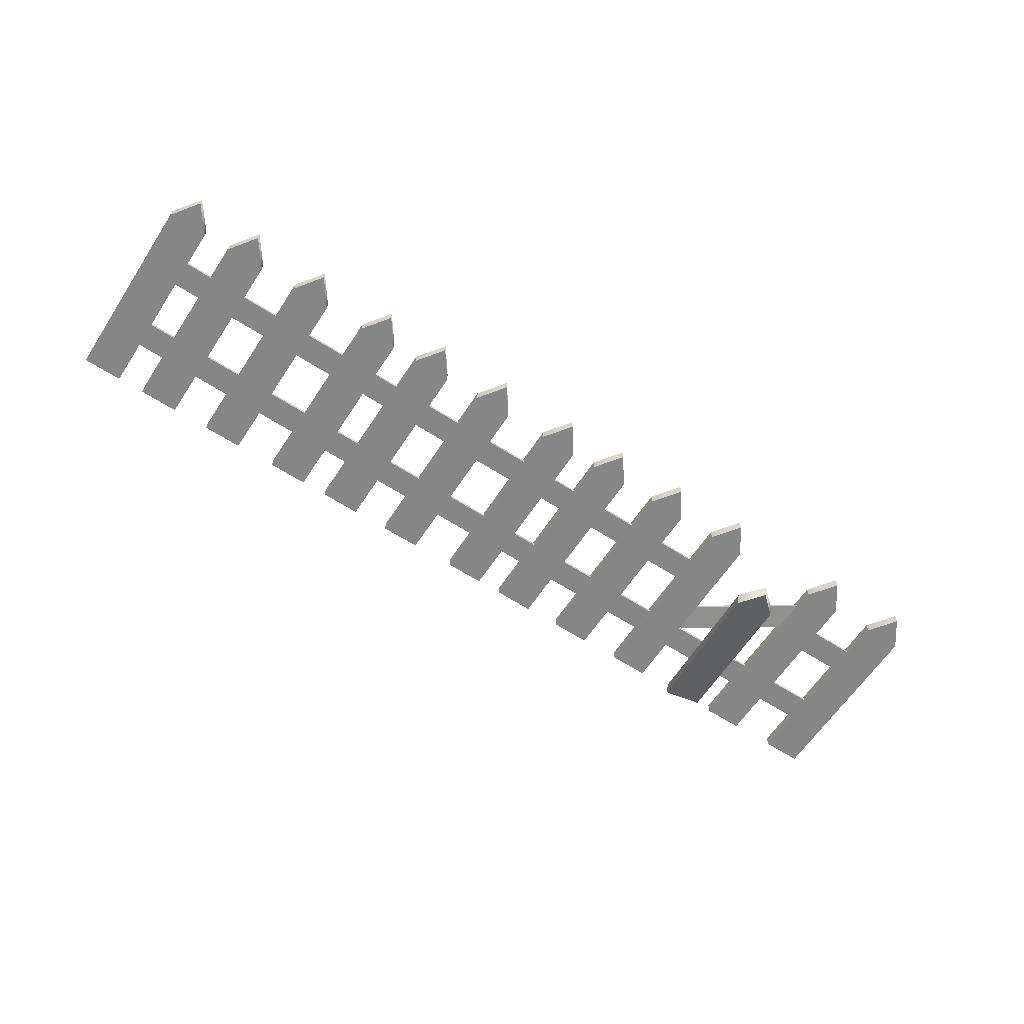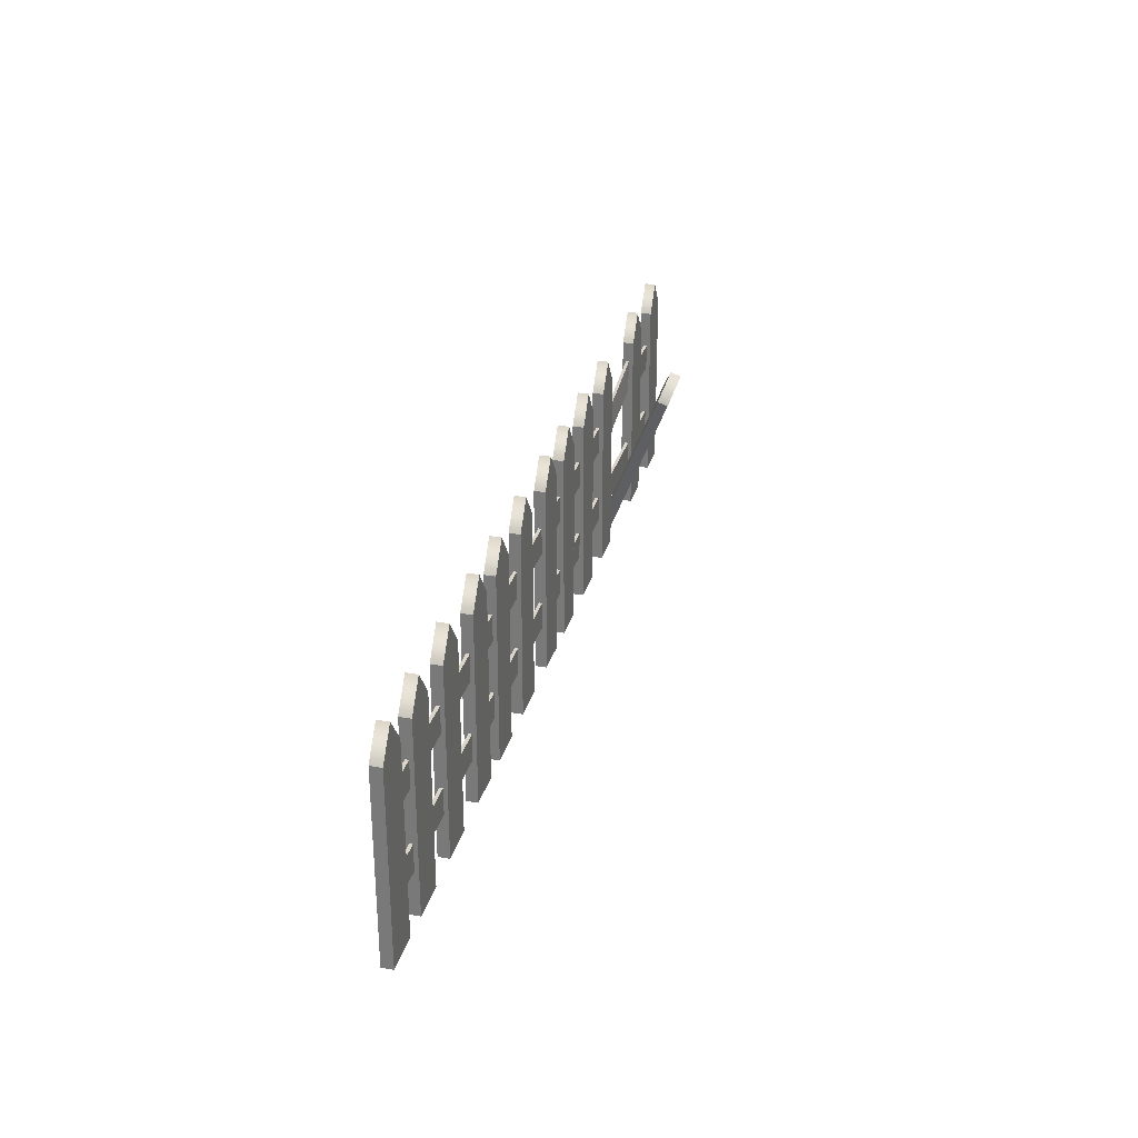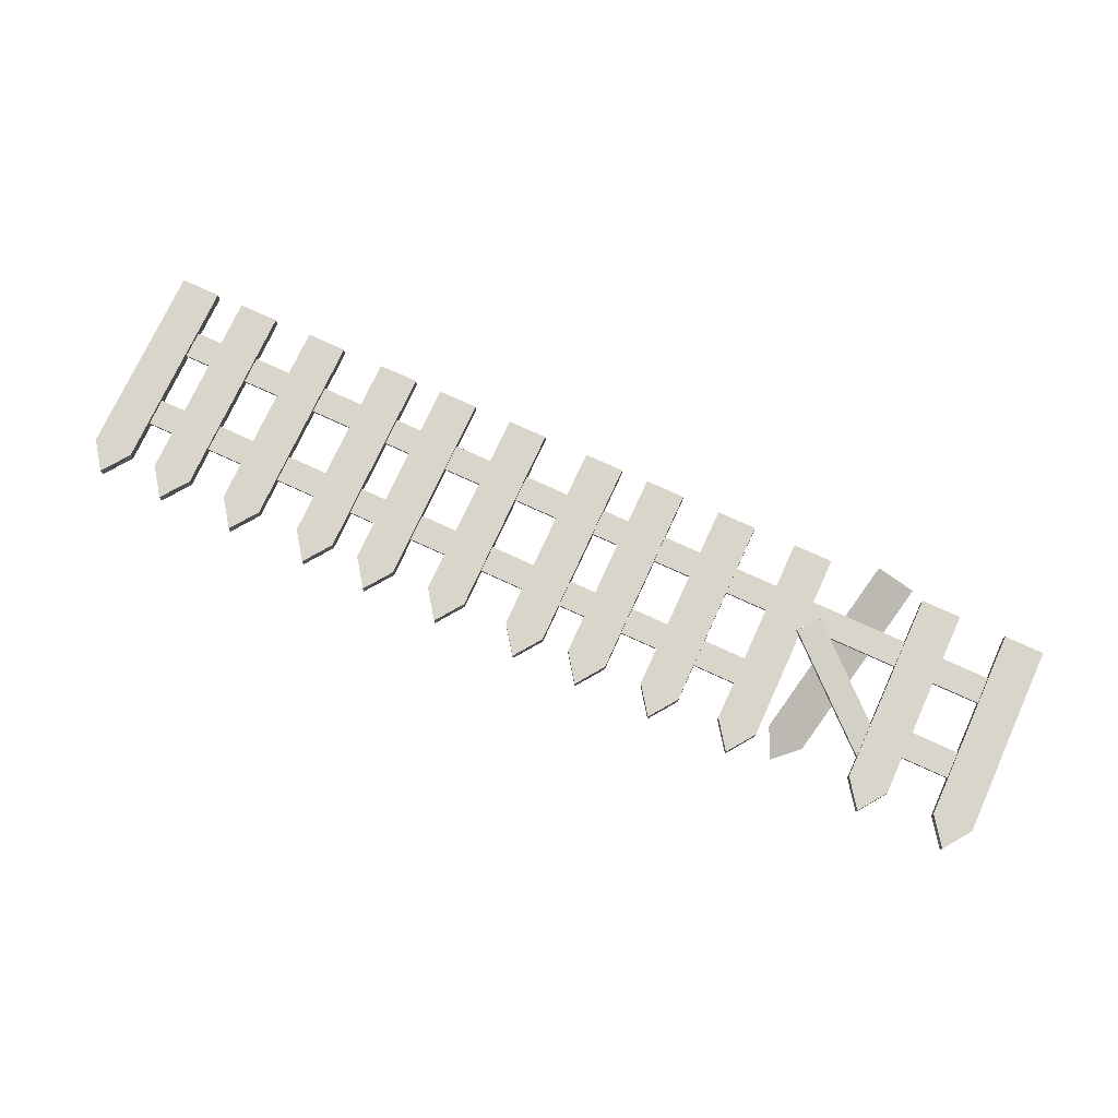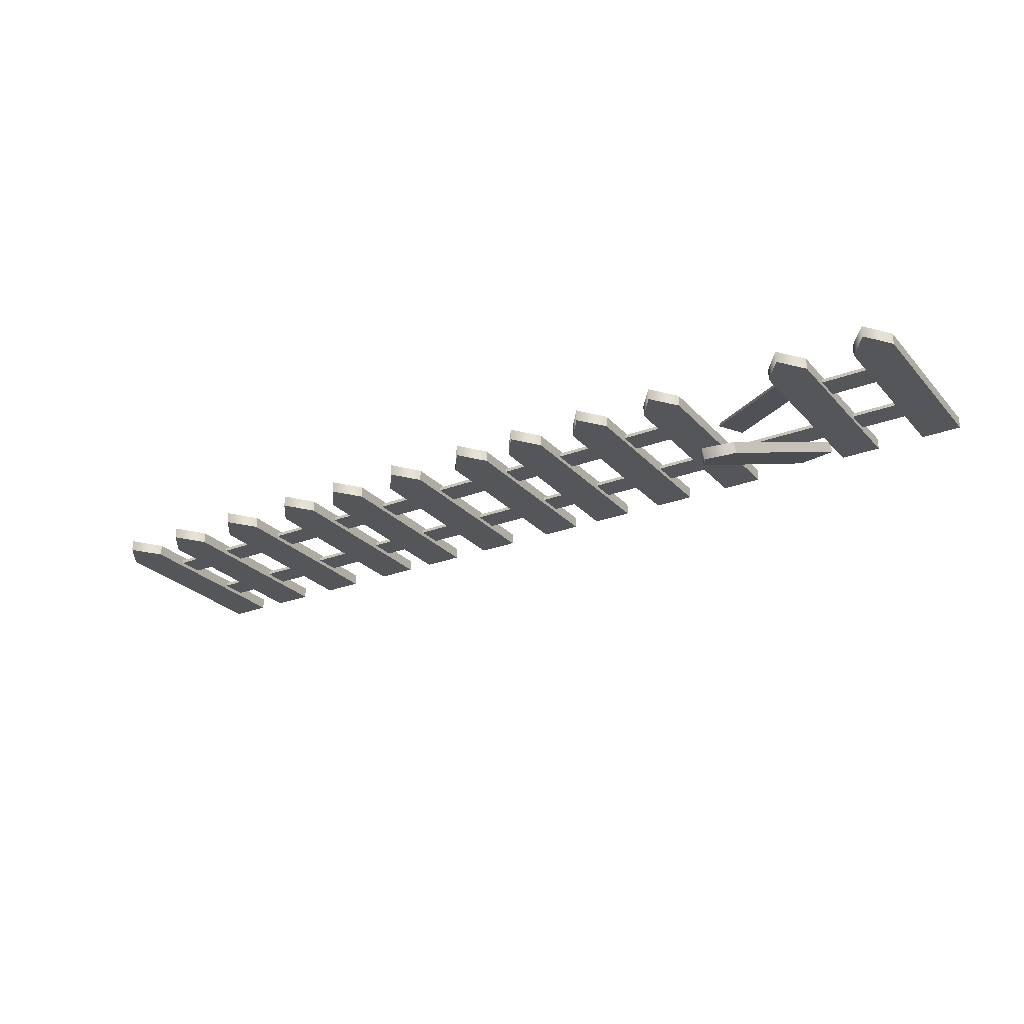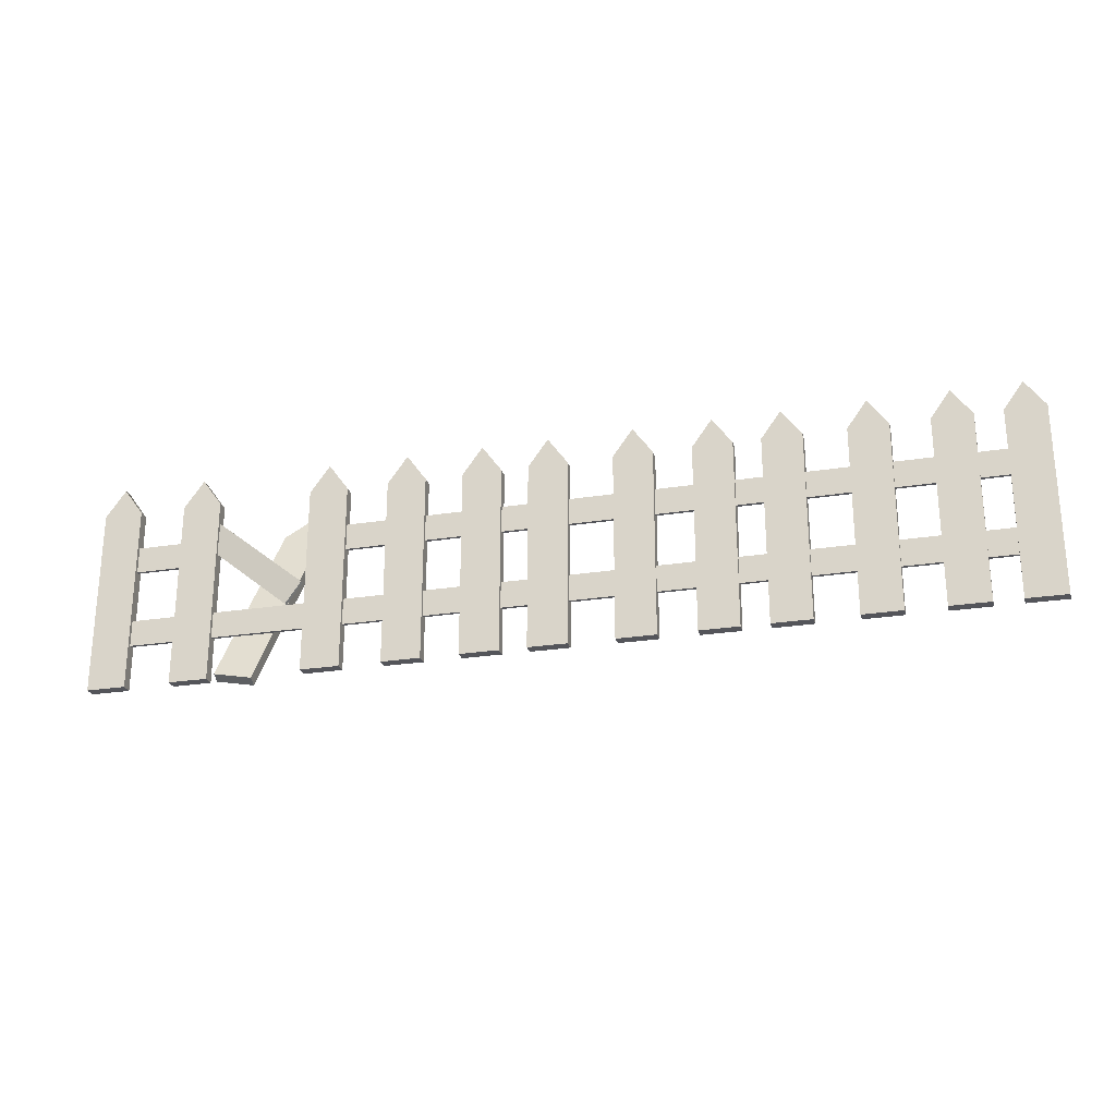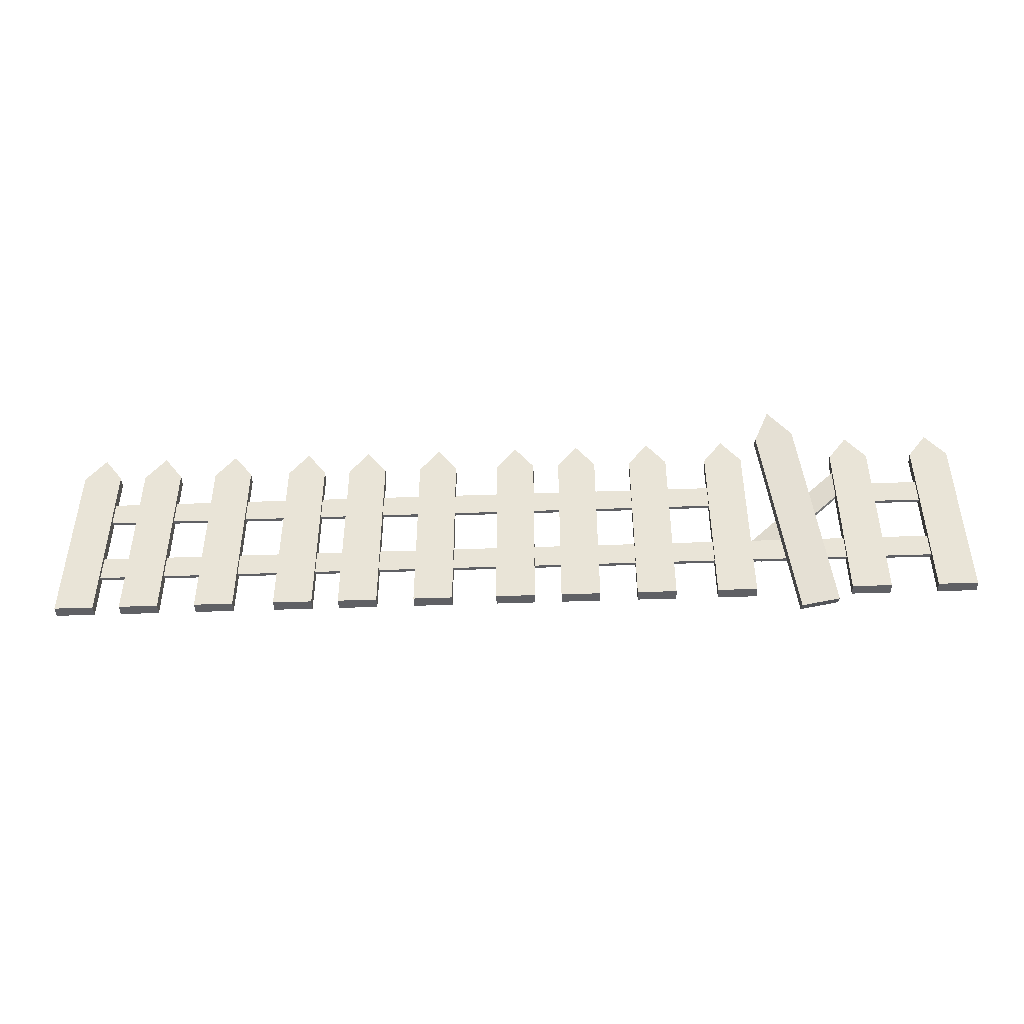
<metadata>
{"format":"obj","ext":"obj","renderer":"f3d","projection":"perspective","resolution":1024,"background":"white","views":[{"elev":-62.1,"azim":146.8,"up":"+Z"},{"elev":29.3,"azim":104.5,"up":"+Y"},{"elev":74.6,"azim":-155.4,"up":"+Z"},{"elev":-25.9,"azim":-148.4,"up":"+Z"},{"elev":-25.0,"azim":14.4,"up":"+Y"},{"elev":-44.8,"azim":-177.6,"up":"+Y"}]}
</metadata>
<code>
g default
v -0.1258 -0.09151 0.03565
v 0 -0.09151 0.03565
v 0.1258 -0.09151 0.03565
v -0.1258 1.12 0.03565
v 0 1.295 0.03565
v 0.1258 1.12 0.03565
v -0.1258 1.12 -0.03565
v 0 1.295 -0.03565
v 0.1258 1.12 -0.03565
v -0.1258 -0.09151 -0.03565
v 0 -0.09151 -0.03565
v 0.1258 -0.09151 -0.03565
g pCube1
f 1 2 5 4
f 2 3 6 5
f 4 5 8 7
f 5 6 9 8
f 7 8 11 10
f 8 9 12 11
f 10 11 2 1
f 11 12 3 2
f 3 12 9 6
f 10 1 4 7
g default
v 0.9081 -0.09151 0.03565
v 1.034 -0.09151 0.03565
v 1.16 -0.09151 0.03565
v 0.9081 1.12 0.03565
v 1.034 1.295 0.03565
v 1.16 1.12 0.03565
v 0.9081 1.12 -0.03565
v 1.034 1.295 -0.03565
v 1.16 1.12 -0.03565
v 0.9081 -0.09151 -0.03565
v 1.034 -0.09151 -0.03565
v 1.16 -0.09151 -0.03565
g pCube18
f 13 14 17 16
f 14 15 18 17
f 16 17 20 19
f 17 18 21 20
f 19 20 23 22
f 20 21 24 23
f 22 23 14 13
f 23 24 15 14
f 15 24 21 18
f 22 13 16 19
g default
v -2.434 -0.09151 0.03565
v -2.308 -0.09151 0.03565
v -2.182 -0.09151 0.03565
v -2.434 1.12 0.03565
v -2.308 1.295 0.03565
v -2.182 1.12 0.03565
v -2.434 1.12 -0.03565
v -2.308 1.295 -0.03565
v -2.182 1.12 -0.03565
v -2.434 -0.09151 -0.03565
v -2.308 -0.09151 -0.03565
v -2.182 -0.09151 -0.03565
g pCube5
f 25 26 29 28
f 26 27 30 29
f 28 29 32 31
f 29 30 33 32
f 31 32 35 34
f 32 33 36 35
f 34 35 26 25
f 35 36 27 26
f 27 36 33 30
f 34 25 28 31
g default
v -2.987 -0.09151 0.03565
v -2.861 -0.09151 0.03565
v -2.735 -0.09151 0.03565
v -2.987 1.12 0.03565
v -2.861 1.295 0.03565
v -2.735 1.12 0.03565
v -2.987 1.12 -0.03565
v -2.861 1.295 -0.03565
v -2.735 1.12 -0.03565
v -2.987 -0.09151 -0.03565
v -2.861 -0.09151 -0.03565
v -2.735 -0.09151 -0.03565
g pCube6
f 37 38 41 40
f 38 39 42 41
f 40 41 44 43
f 41 42 45 44
f 43 44 47 46
f 44 45 48 47
f 46 47 38 37
f 47 48 39 38
f 39 48 45 42
f 46 37 40 43
g default
v 1.333 -0.09151 0.03565
v 1.459 -0.09151 0.03565
v 1.585 -0.09151 0.03565
v 1.333 1.12 0.03565
v 1.459 1.295 0.03565
v 1.585 1.12 0.03565
v 1.333 1.12 -0.03565
v 1.459 1.295 -0.03565
v 1.585 1.12 -0.03565
v 1.333 -0.09151 -0.03565
v 1.459 -0.09151 -0.03565
v 1.585 -0.09151 -0.03565
g pCube14
f 49 50 53 52
f 50 51 54 53
f 52 53 56 55
f 53 54 57 56
f 55 56 59 58
f 56 57 60 59
f 58 59 50 49
f 59 60 51 50
f 51 60 57 54
f 58 49 52 55
g default
v 0.4136 -0.09151 0.03565
v 0.5394 -0.09151 0.03565
v 0.6652 -0.09151 0.03565
v 0.4136 1.12 0.03565
v 0.5394 1.295 0.03565
v 0.6652 1.12 0.03565
v 0.4136 1.12 -0.03565
v 0.5394 1.295 -0.03565
v 0.6652 1.12 -0.03565
v 0.4136 -0.09151 -0.03565
v 0.5394 -0.09151 -0.03565
v 0.6652 -0.09151 -0.03565
g pCube17
f 61 62 65 64
f 62 63 66 65
f 64 65 68 67
f 65 66 69 68
f 67 68 71 70
f 68 69 72 71
f 70 71 62 61
f 71 72 63 62
f 63 72 69 66
f 70 61 64 67
g default
v 0.09454 0.1941 0.01063
v 1.571 0.1941 0.01063
v 0.09454 0.364 0.01063
v 1.571 0.364 0.01063
v 0.09454 0.364 -0.01063
v 1.571 0.364 -0.01063
v 0.09454 0.1941 -0.01063
v 1.571 0.1941 -0.01063
g pCube15
f 73 74 76 75
f 75 76 78 77
f 77 78 80 79
f 79 80 74 73
f 74 80 78 76
f 79 73 75 77
g default
v -1.566 -0.09151 0.03565
v -1.44 -0.09151 0.03565
v -1.315 -0.09151 0.03565
v -1.566 1.12 0.03565
v -1.44 1.295 0.03565
v -1.315 1.12 0.03565
v -1.566 1.12 -0.03565
v -1.44 1.295 -0.03565
v -1.315 1.12 -0.03565
v -1.566 -0.09151 -0.03565
v -1.44 -0.09151 -0.03565
v -1.315 -0.09151 -0.03565
g pCube4
f 81 82 85 84
f 82 83 86 85
f 84 85 88 87
f 85 86 89 88
f 87 88 91 90
f 88 89 92 91
f 90 91 82 81
f 91 92 83 82
f 83 92 89 86
f 90 81 84 87
g default
v 0.09454 0.7053 0.01063
v 1.571 0.7053 0.01063
v 0.09454 0.8752 0.01063
v 1.571 0.8752 0.01063
v 0.09454 0.8752 -0.01063
v 1.571 0.8752 -0.01063
v 0.09454 0.7053 -0.01063
v 1.571 0.7053 -0.01063
g pCube16
f 93 94 96 95
f 95 96 98 97
f 97 98 100 99
f 99 100 94 93
f 94 100 98 96
f 99 93 95 97
g default
v 1.852 -0.09151 0.03565
v 1.978 -0.09151 0.03565
v 2.103 -0.09151 0.03565
v 1.852 1.12 0.03565
v 1.978 1.295 0.03565
v 2.103 1.12 0.03565
v 1.852 1.12 -0.03565
v 1.978 1.295 -0.03565
v 2.103 1.12 -0.03565
v 1.852 -0.09151 -0.03565
v 1.978 -0.09151 -0.03565
v 2.103 -0.09151 -0.03565
g pCube22
f 101 102 105 104
f 102 103 106 105
f 104 105 108 107
f 105 106 109 108
f 107 108 111 110
f 108 109 112 111
f 110 111 102 101
f 111 112 103 102
f 103 112 109 106
f 110 101 104 107
g default
v 2.346 -0.09151 0.03565
v 2.472 -0.09151 0.03565
v 2.598 -0.09151 0.03565
v 2.346 1.12 0.03565
v 2.472 1.295 0.03565
v 2.598 1.12 0.03565
v 2.346 1.12 -0.03565
v 2.472 1.295 -0.03565
v 2.598 1.12 -0.03565
v 2.346 -0.09151 -0.03565
v 2.472 -0.09151 -0.03565
v 2.598 -0.09151 -0.03565
g pCube23
f 113 114 117 116
f 114 115 118 117
f 116 117 120 119
f 117 118 121 120
f 119 120 123 122
f 120 121 124 123
f 122 123 114 113
f 123 124 115 114
f 115 124 121 118
f 122 113 116 119
g default
v 1.533 0.7053 0.01063
v 3.009 0.7053 0.01063
v 1.533 0.8752 0.01063
v 3.009 0.8752 0.01063
v 1.533 0.8752 -0.01063
v 3.009 0.8752 -0.01063
v 1.533 0.7053 -0.01063
v 3.009 0.7053 -0.01063
g pCube21
f 125 126 128 127
f 127 128 130 129
f 129 130 132 131
f 131 132 126 125
f 126 132 130 128
f 131 125 127 129
g default
v 2.771 -0.09151 0.03565
v 2.897 -0.09151 0.03565
v 3.023 -0.09151 0.03565
v 2.771 1.12 0.03565
v 2.897 1.295 0.03565
v 3.023 1.12 0.03565
v 2.771 1.12 -0.03565
v 2.897 1.295 -0.03565
v 3.023 1.12 -0.03565
v 2.771 -0.09151 -0.03565
v 2.897 -0.09151 -0.03565
v 3.023 -0.09151 -0.03565
g pCube19
f 133 134 137 136
f 134 135 138 137
f 136 137 140 139
f 137 138 141 140
f 139 140 143 142
f 140 141 144 143
f 142 143 134 133
f 143 144 135 134
f 135 144 141 138
f 142 133 136 139
g default
v 1.533 0.1941 0.01063
v 3.009 0.1941 0.01063
v 1.533 0.364 0.01063
v 3.009 0.364 0.01063
v 1.533 0.364 -0.01063
v 3.009 0.364 -0.01063
v 1.533 0.1941 -0.01063
v 3.009 0.1941 -0.01063
g pCube20
f 145 146 148 147
f 147 148 150 149
f 149 150 152 151
f 151 152 146 145
f 146 152 150 148
f 151 145 147 149
g default
v -2.97 0.1941 0.01063
v -1.493 0.1941 0.01063
v -2.97 0.364 0.01063
v -1.493 0.364 0.01063
v -2.97 0.364 -0.01063
v -1.493 0.364 -0.01063
v -2.97 0.1941 -0.01063
v -1.493 0.1941 -0.01063
g pCube10
f 153 154 156 155
f 155 156 158 157
f 157 158 160 159
f 159 160 154 153
f 154 160 158 156
f 159 153 155 157
g default
v -2.097 -0.09628 0.1111
v -1.974 -0.1208 0.1119
v -1.851 -0.1453 0.1127
v -1.875 1.009 -0.3323
v -1.719 1.144 -0.3955
v -1.628 0.9603 -0.3307
v -1.879 0.9837 -0.3987
v -1.724 1.119 -0.4619
v -1.633 0.9346 -0.3971
v -2.102 -0.1219 0.04475
v -1.979 -0.1465 0.04554
v -1.855 -0.171 0.04634
g pCube13
f 161 162 165 164
f 162 163 166 165
f 164 165 168 167
f 165 166 169 168
f 167 168 171 170
f 168 169 172 171
f 170 171 162 161
f 171 172 163 162
f 163 172 169 166
f 170 161 164 167
g default
v -2.907 0.7053 0.01063
v -2.236 0.7053 0.01063
v -2.907 0.8752 0.01063
v -2.236 0.8752 0.01063
v -2.907 0.8752 -0.01063
v -2.236 0.8752 -0.01063
v -2.907 0.7053 -0.01063
v -2.236 0.7053 -0.01063
g pCube11
f 173 174 176 175
f 175 176 178 177
f 177 178 180 179
f 179 180 174 173
f 174 180 178 176
f 179 173 175 177
g default
v -1.364 0.1941 0.01063
v 0.1124 0.1941 0.01063
v -1.364 0.364 0.01063
v 0.1124 0.364 0.01063
v -1.364 0.364 -0.01063
v 0.1124 0.364 -0.01063
v -1.364 0.1941 -0.01063
v 0.1124 0.1941 -0.01063
g pCube8
f 181 182 184 183
f 183 184 186 185
f 185 186 188 187
f 187 188 182 181
f 182 188 186 184
f 187 181 183 185
g default
v -2.291 0.8569 -0.007187
v -1.646 0.3118 0.1422
v -2.185 0.9881 0.01242
v -1.54 0.4429 0.1618
v -2.181 0.9876 -0.008372
v -1.535 0.4425 0.1411
v -2.287 0.8565 -0.02798
v -1.641 0.3113 0.1214
g pCube12
f 189 190 192 191
f 191 192 194 193
f 193 194 196 195
f 195 196 190 189
f 190 196 194 192
f 195 189 191 193
g default
v -2.97 0.1941 0.01063
v -1.493 0.1941 0.01063
v -2.97 0.364 0.01063
v -1.493 0.364 0.01063
v -2.97 0.364 -0.01063
v -1.493 0.364 -0.01063
v -2.97 0.1941 -0.01063
v -1.493 0.1941 -0.01063
g pCube9
f 197 198 200 199
f 199 200 202 201
f 201 202 204 203
f 203 204 198 197
f 198 204 202 200
f 203 197 199 201
g default
v -1.364 0.7053 0.01063
v 0.1124 0.7053 0.01063
v -1.364 0.8752 0.01063
v 0.1124 0.8752 0.01063
v -1.364 0.8752 -0.01063
v 0.1124 0.8752 -0.01063
v -1.364 0.7053 -0.01063
v 0.1124 0.7053 -0.01063
g pCube7
f 205 206 208 207
f 207 208 210 209
f 209 210 212 211
f 211 212 206 205
f 206 212 210 208
f 211 205 207 209
g default
v -1.045 -0.09151 0.03565
v -0.9194 -0.09151 0.03565
v -0.7936 -0.09151 0.03565
v -1.045 1.12 0.03565
v -0.9194 1.295 0.03565
v -0.7936 1.12 0.03565
v -1.045 1.12 -0.03565
v -0.9194 1.295 -0.03565
v -0.7936 1.12 -0.03565
v -1.045 -0.09151 -0.03565
v -0.9194 -0.09151 -0.03565
v -0.7936 -0.09151 -0.03565
g pCube3
f 213 214 217 216
f 214 215 218 217
f 216 217 220 219
f 217 218 221 220
f 219 220 223 222
f 220 221 224 223
f 222 223 214 213
f 223 224 215 214
f 215 224 221 218
f 222 213 216 219
g default
v -0.5507 -0.09151 0.03565
v -0.4249 -0.09151 0.03565
v -0.2991 -0.09151 0.03565
v -0.5507 1.12 0.03565
v -0.4249 1.295 0.03565
v -0.2991 1.12 0.03565
v -0.5507 1.12 -0.03565
v -0.4249 1.295 -0.03565
v -0.2991 1.12 -0.03565
v -0.5507 -0.09151 -0.03565
v -0.4249 -0.09151 -0.03565
v -0.2991 -0.09151 -0.03565
g pCube2
f 225 226 229 228
f 226 227 230 229
f 228 229 232 231
f 229 230 233 232
f 231 232 235 234
f 232 233 236 235
f 234 235 226 225
f 235 236 227 226
f 227 236 233 230
f 234 225 228 231

</code>
